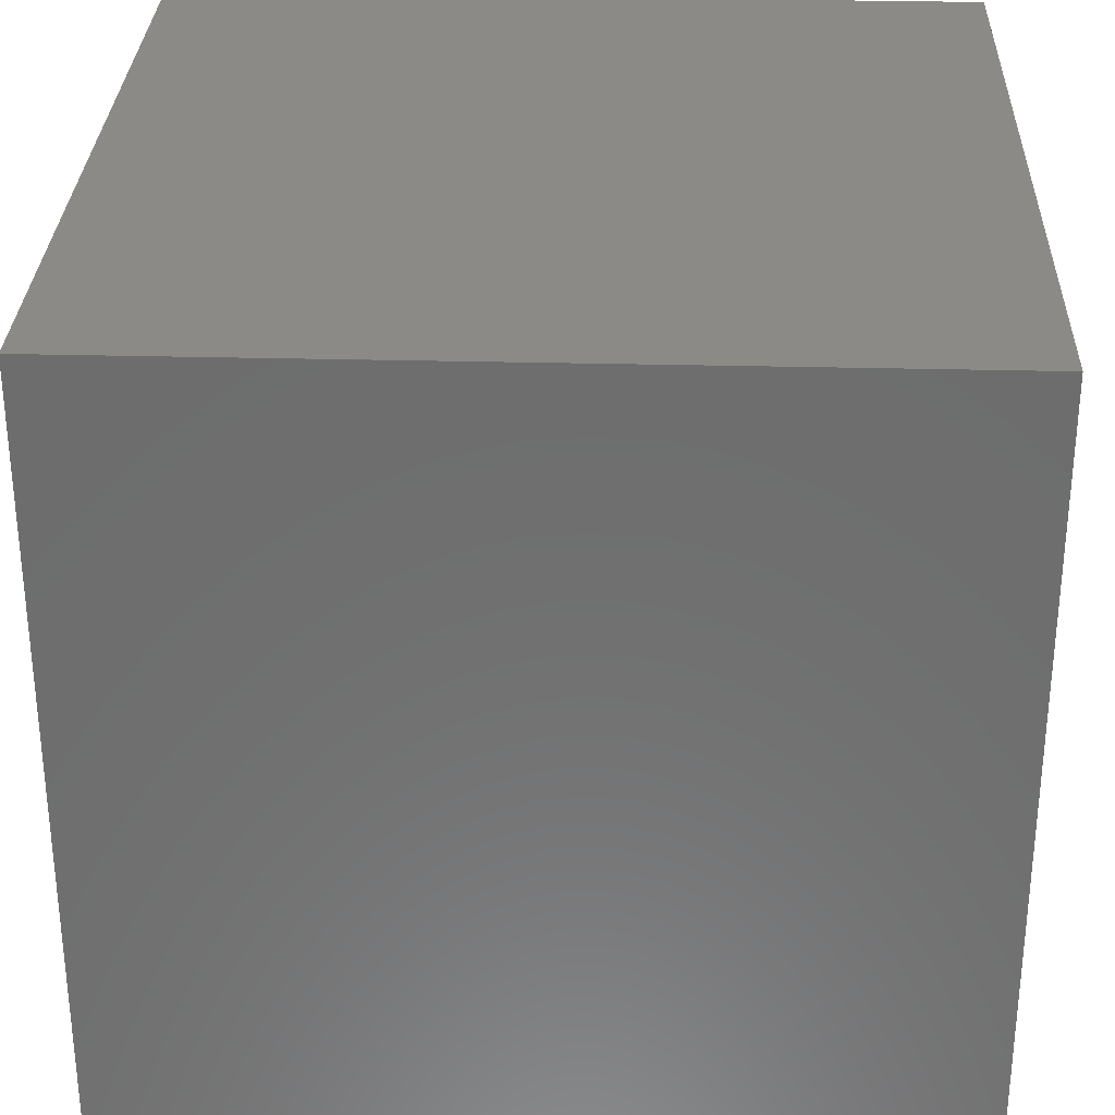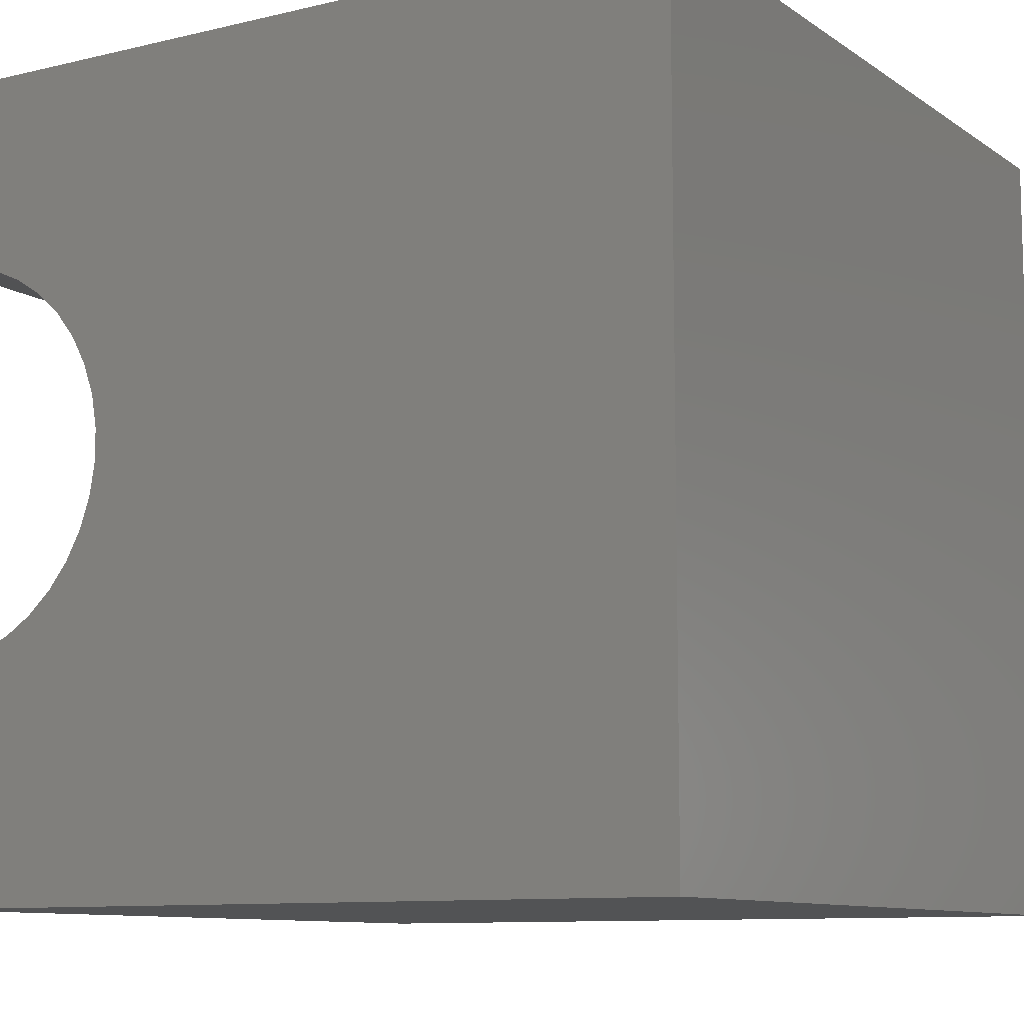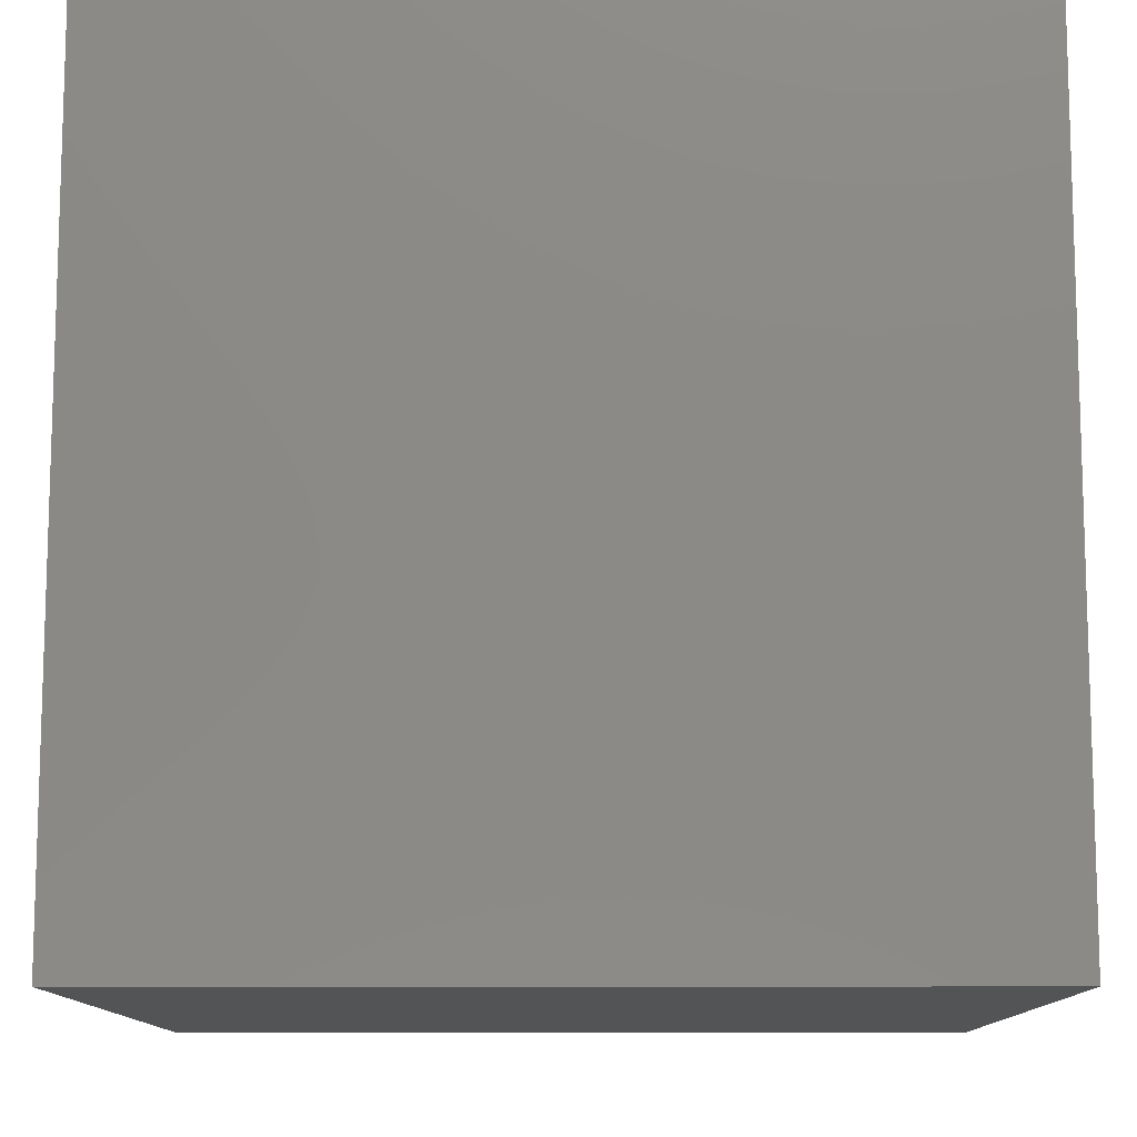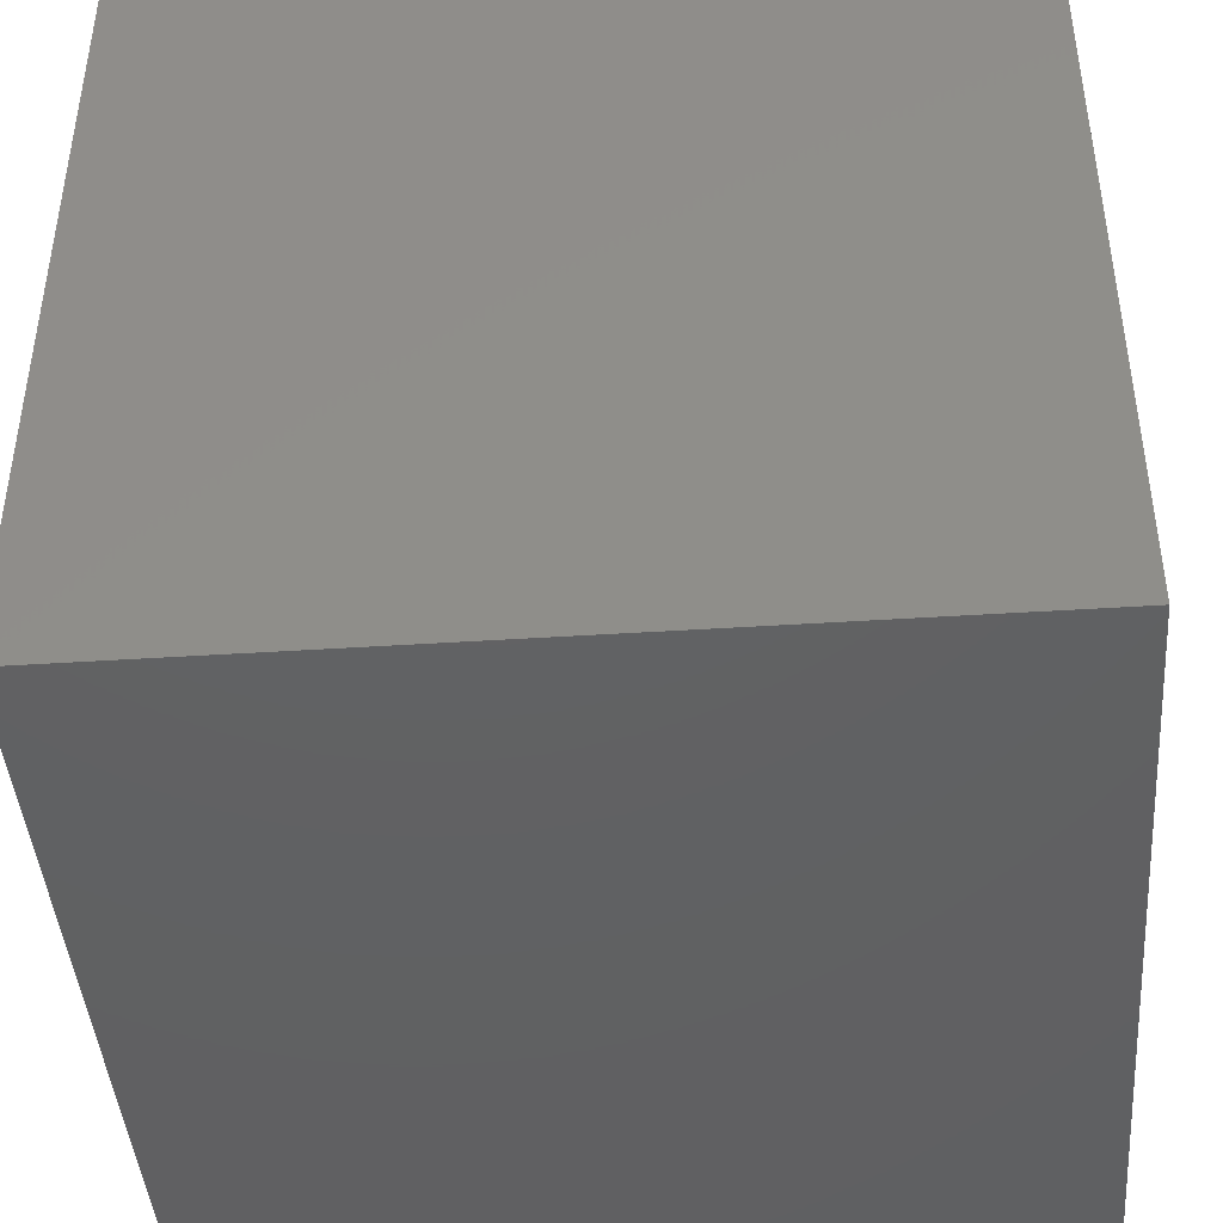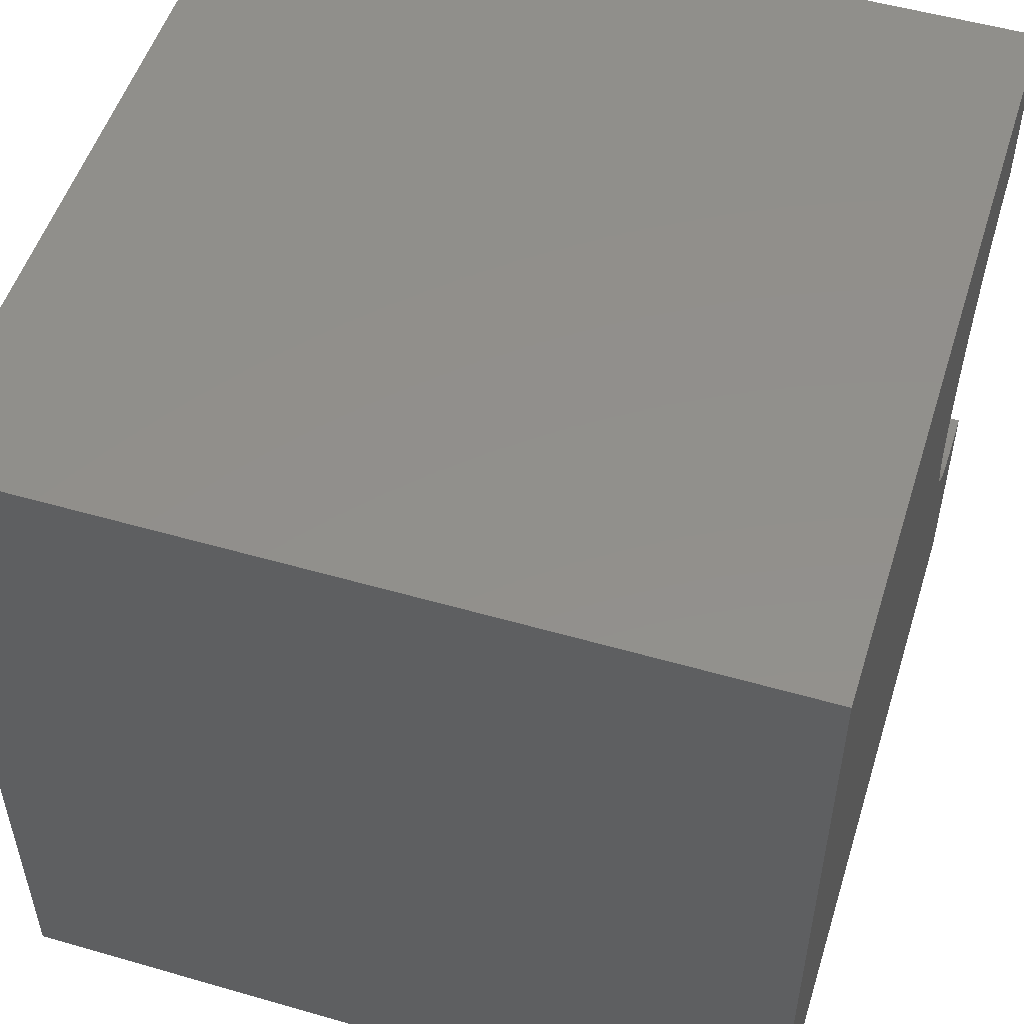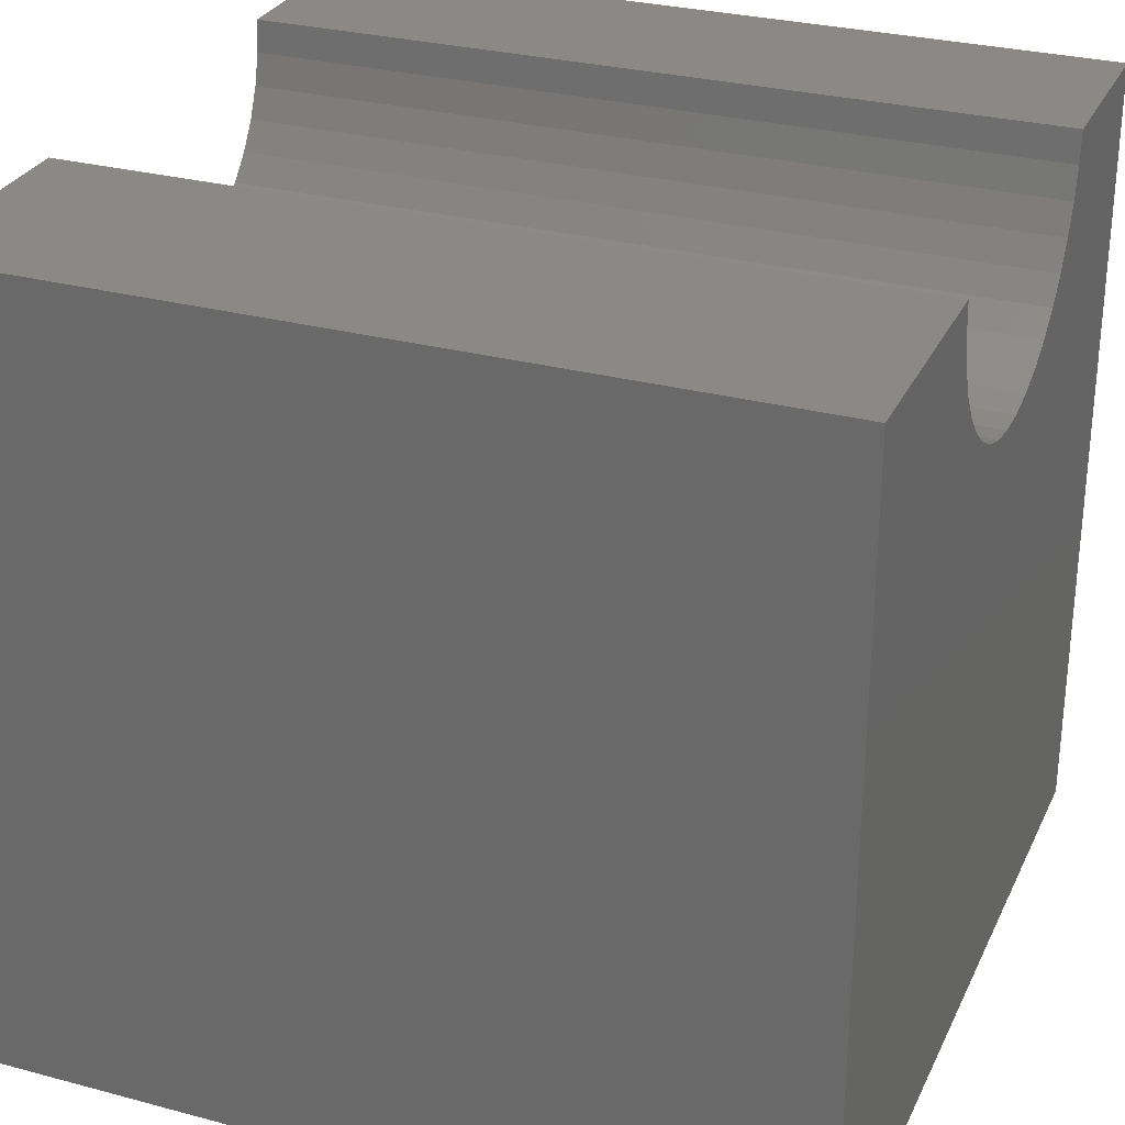
<metadata>
{"format":"stl","ext":"stl","renderer":"f3d","projection":"perspective","resolution":1024,"background":"white","views":[{"elev":30.3,"azim":-177.9,"up":"+Y"},{"elev":-9.9,"azim":121.6,"up":"+Y"},{"elev":-11.4,"azim":-179.7,"up":"+Y"},{"elev":-43.4,"azim":-175.6,"up":"+Y"},{"elev":52.3,"azim":-162.7,"up":"+Y"},{"elev":29.1,"azim":21.6,"up":"+Z"}]}
</metadata>
<code>
# stl→obj: 48 verts, 92 faces
v 10 7.711 10
v 10 10 10
v 0 7.711 10
v 0 10 10
v 0 7.678 9.6
v 0 3.359 8.506
v 0 3.631 8.21
v 0 0 0
v 0 3.948 7.963
v 0 4.301 7.772
v 0 6.926 8.21
v 0 7.198 8.506
v 0 10 0
v 0 7.418 8.842
v 0 7.58 9.21
v 0 2.846 10
v 0 2.879 9.6
v 0 0 10
v 0 2.978 9.21
v 0 3.139 8.842
v 0 4.681 7.642
v 0 5.078 7.576
v 0 5.479 7.576
v 0 5.876 7.642
v 0 6.256 7.772
v 0 6.609 7.963
v 10 2.846 10
v 10 0 10
v 10 2.879 9.6
v 10 7.678 9.6
v 10 7.58 9.21
v 10 10 0
v 10 7.418 8.842
v 10 7.198 8.506
v 10 6.926 8.21
v 10 6.609 7.963
v 10 6.256 7.772
v 10 5.876 7.642
v 10 5.479 7.576
v 10 0 0
v 10 5.078 7.576
v 10 4.681 7.642
v 10 3.631 8.21
v 10 3.359 8.506
v 10 3.139 8.842
v 10 2.978 9.21
v 10 4.301 7.772
v 10 3.948 7.963
f 1 2 3
f 3 2 4
f 5 3 4
f 6 7 8
f 8 7 9
f 8 9 10
f 11 12 13
f 13 12 14
f 13 14 4
f 4 14 15
f 4 15 5
f 16 17 18
f 18 17 19
f 18 19 8
f 8 19 20
f 8 20 6
f 10 21 8
f 8 21 22
f 8 22 13
f 13 22 23
f 13 23 24
f 24 25 13
f 13 25 26
f 13 26 11
f 16 18 27
f 27 18 28
f 29 27 28
f 1 30 2
f 2 30 31
f 2 31 32
f 32 31 33
f 32 33 34
f 34 35 32
f 32 35 36
f 32 36 37
f 37 38 32
f 32 38 39
f 32 39 40
f 40 39 41
f 40 41 42
f 43 44 40
f 40 44 45
f 40 45 28
f 28 45 46
f 28 46 29
f 42 47 40
f 40 47 48
f 40 48 43
f 13 32 8
f 8 32 40
f 2 32 4
f 4 32 13
f 40 28 8
f 8 28 18
f 16 27 29
f 16 29 17
f 17 29 46
f 17 46 19
f 19 46 45
f 19 45 20
f 20 45 44
f 20 44 6
f 6 44 43
f 6 43 7
f 7 43 48
f 7 48 9
f 9 48 47
f 9 47 10
f 10 47 42
f 10 42 21
f 21 42 41
f 21 41 22
f 22 41 39
f 22 39 23
f 23 39 38
f 23 38 24
f 24 38 37
f 24 37 25
f 25 37 36
f 25 36 26
f 26 36 35
f 26 35 11
f 11 35 34
f 11 34 12
f 12 34 33
f 12 33 14
f 14 33 31
f 14 31 15
f 15 31 30
f 15 30 5
f 5 30 1
f 5 1 3

</code>
